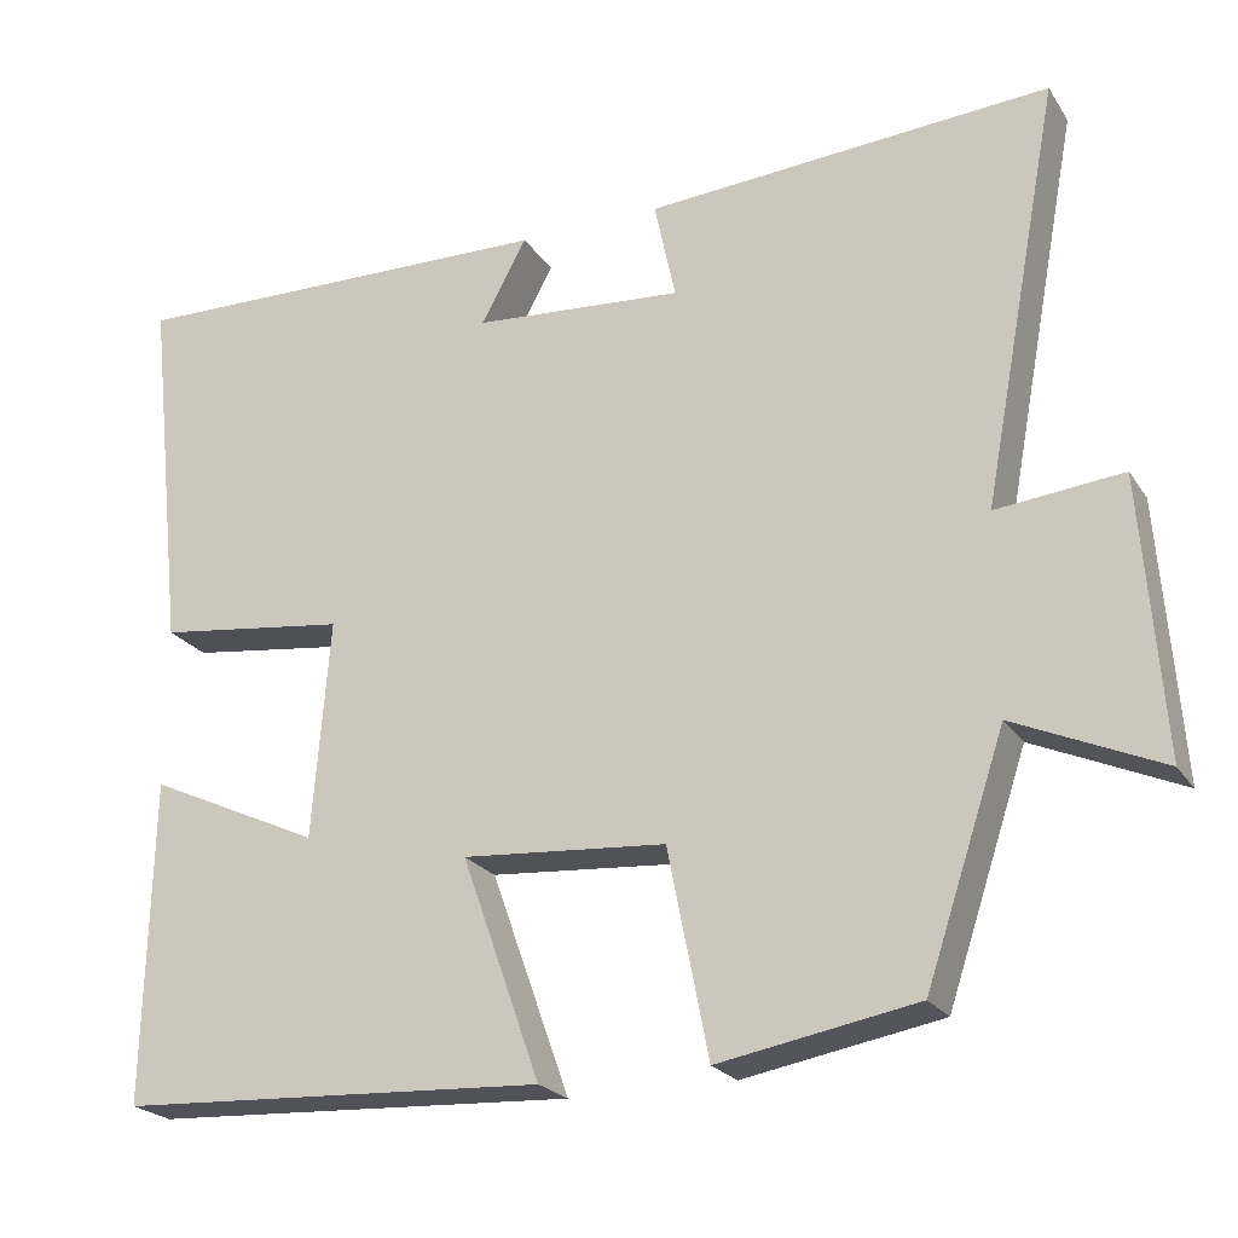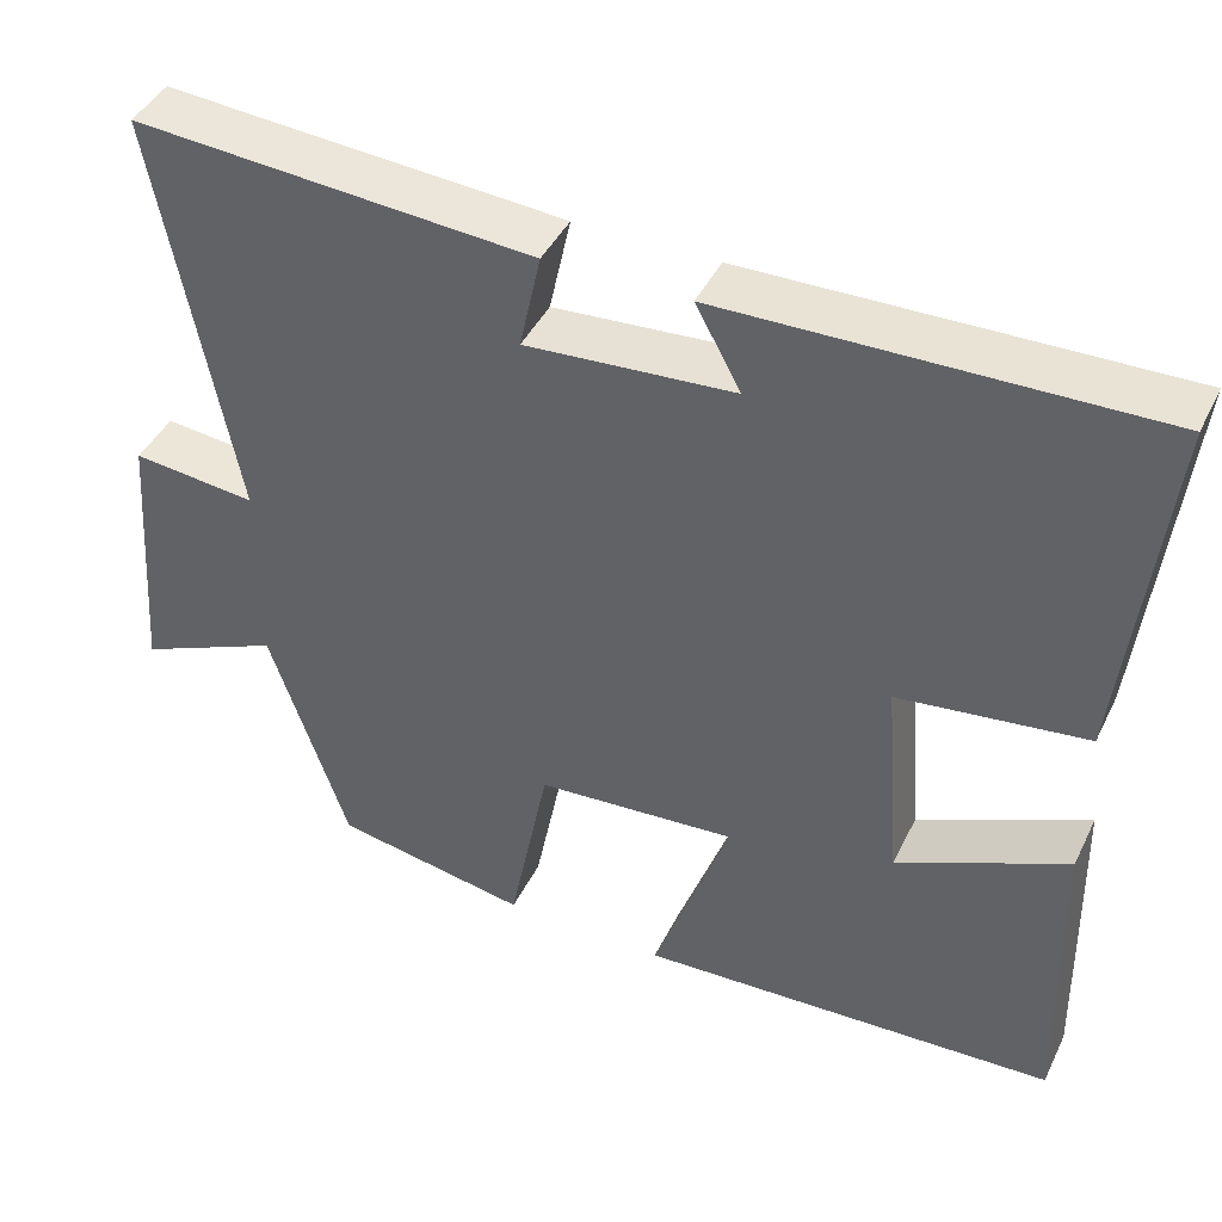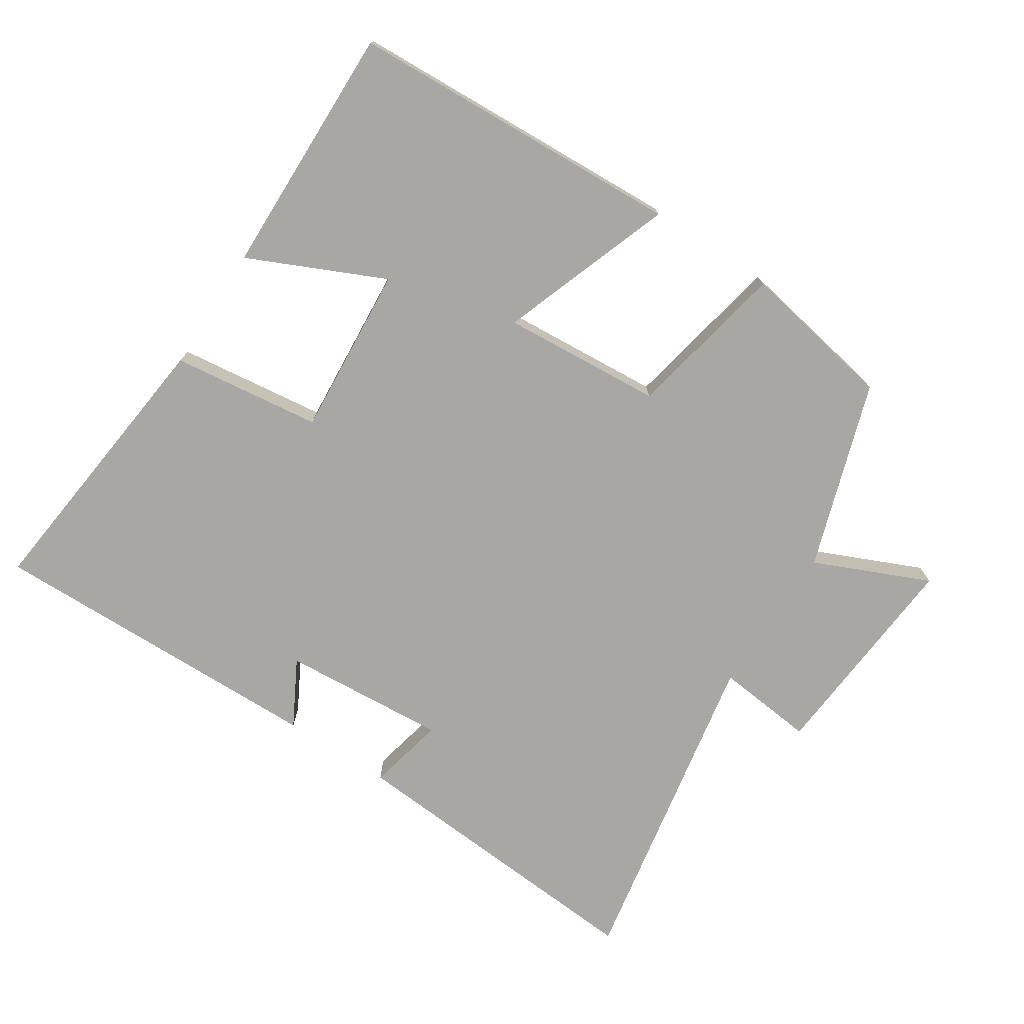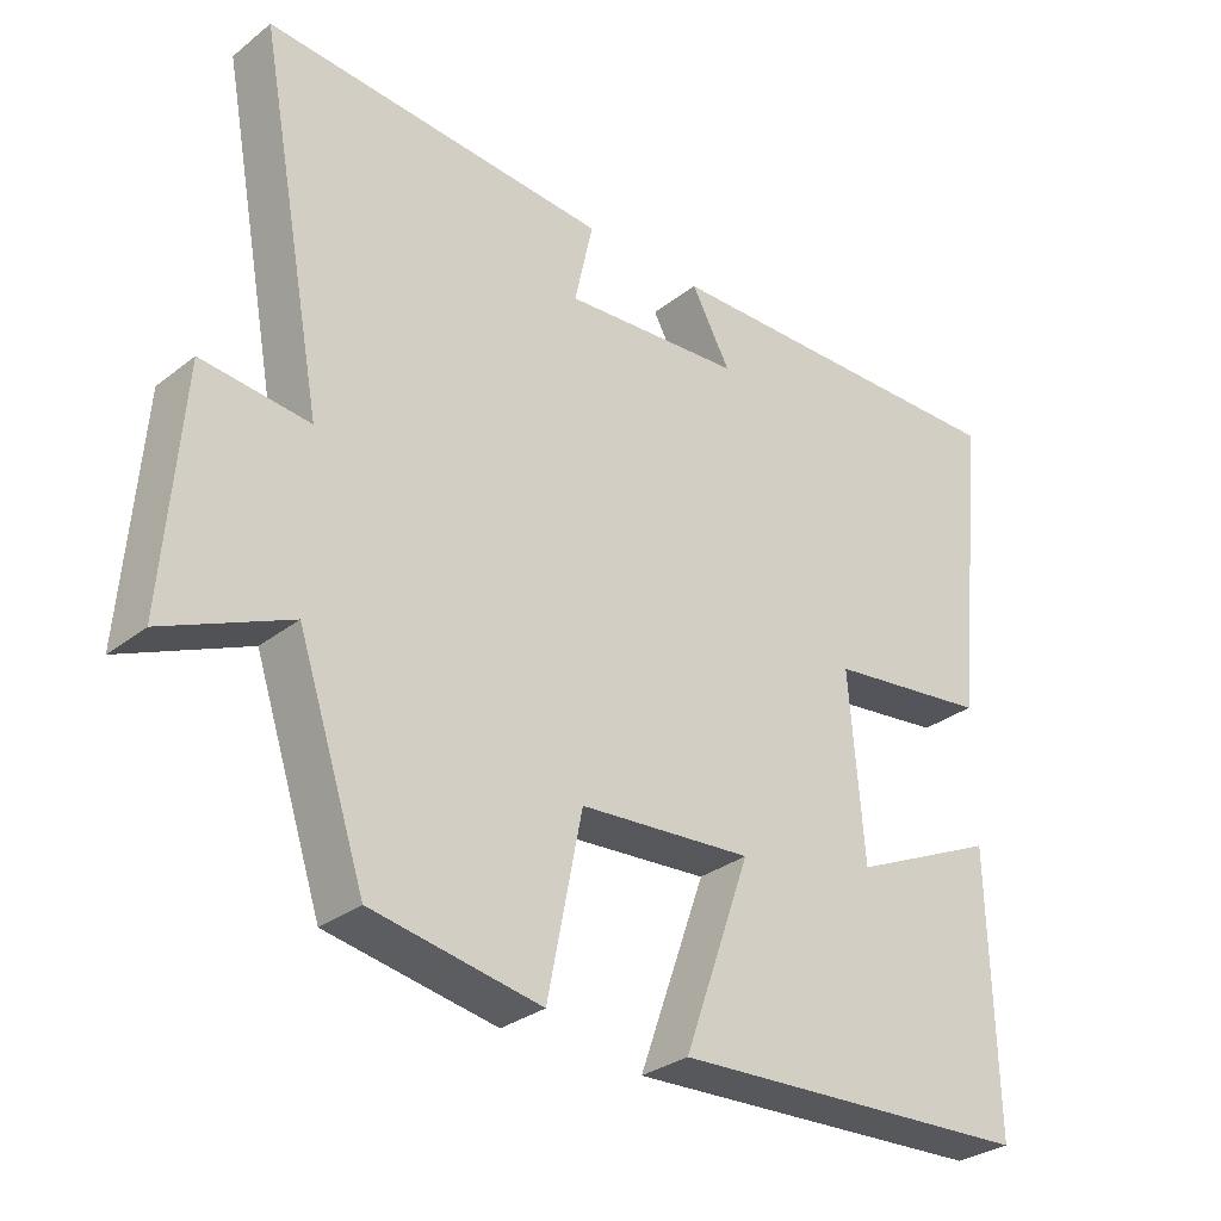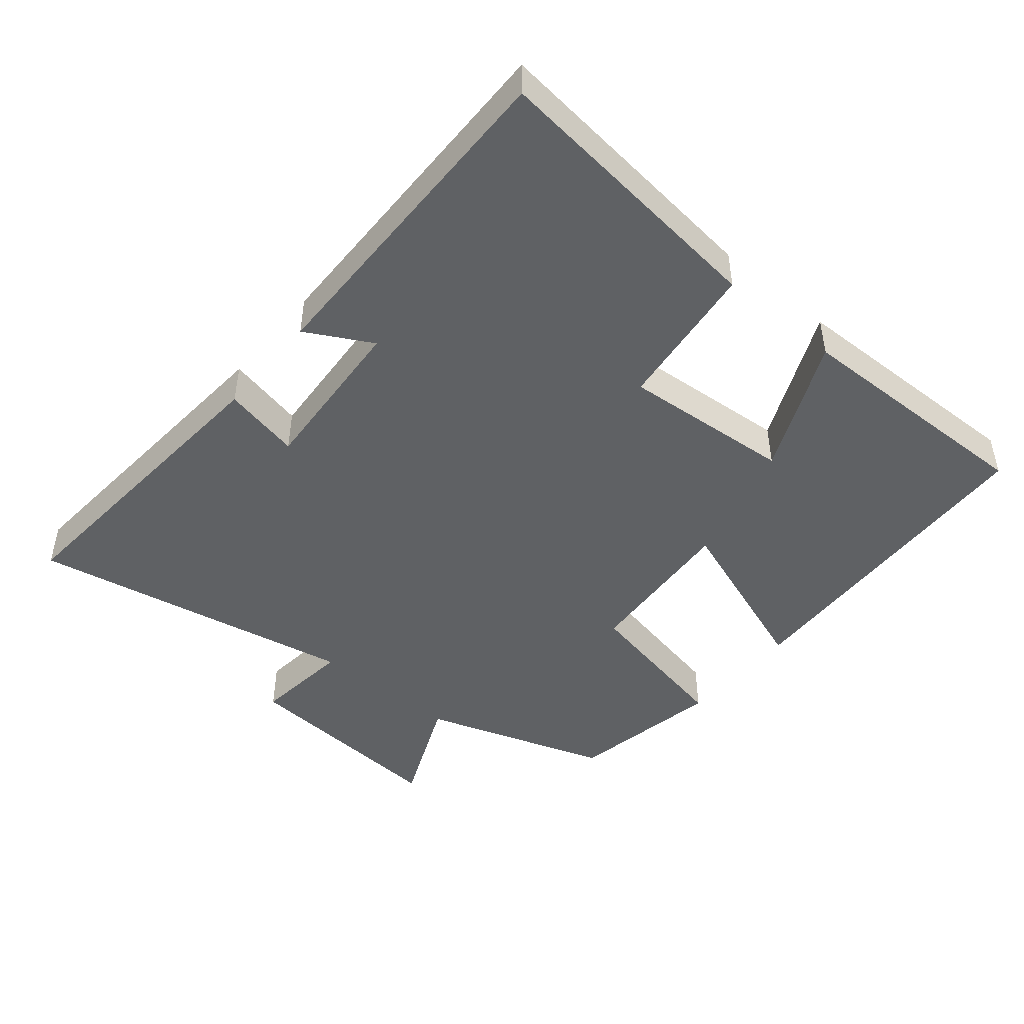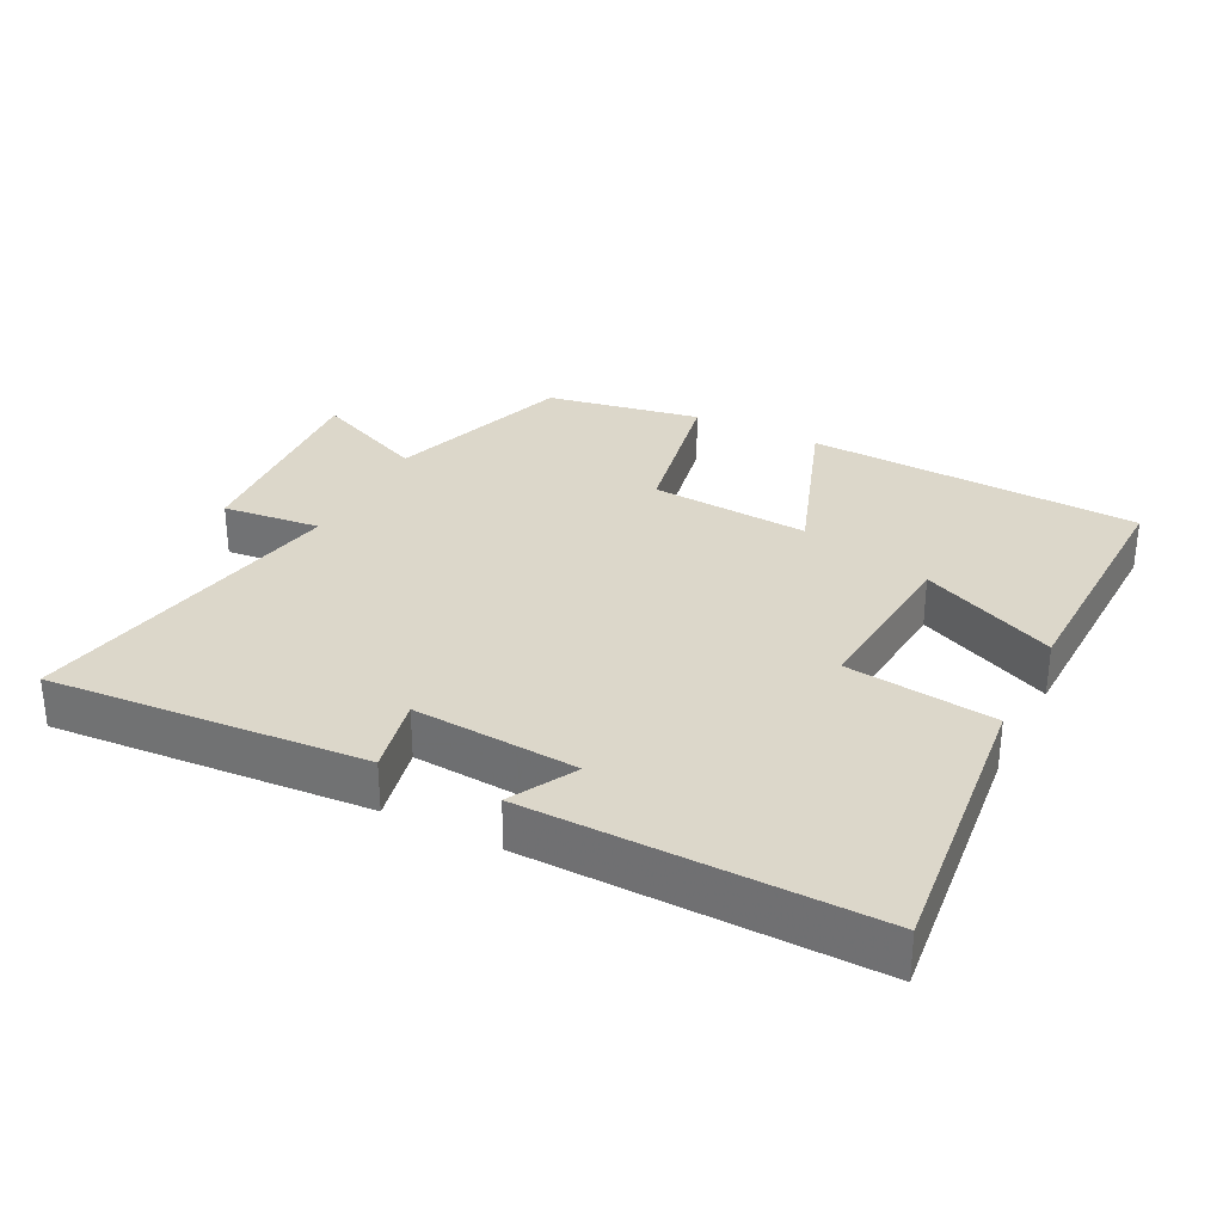
<metadata>
{"format":"obj","ext":"obj","renderer":"f3d","projection":"perspective","resolution":1024,"background":"white","views":[{"elev":-22.7,"azim":-155.1,"up":"+Z"},{"elev":43.2,"azim":24.8,"up":"+Z"},{"elev":-74.6,"azim":146.8,"up":"+Y"},{"elev":-30.7,"azim":-42.0,"up":"+Z"},{"elev":-46.2,"azim":50.0,"up":"+Y"},{"elev":30.8,"azim":26.9,"up":"+Y"}]}
</metadata>
<code>
v -0.591 0.07 0.533
v -0.123 0.07 0.5
v -0.148 0.07 0.385
v 0.096 0.07 0.403
v 0.043 0.07 0.5
v 0.546 0.07 0.51
v 0.5 0.07 0.085
v 0.28 0.07 0.057
v 0.3 0.07 -0.195
v 0.5 0.07 -0.103
v 0.508 0.07 -0.475
v 0.013 0.07 -0.5
v 0.104 0.07 -0.244
v -0.132 0.07 -0.262
v -0.179 0.07 -0.5
v -0.408 0.07 -0.459
v -0.5 0.07 -0.183
v -0.67 0.07 -0.258
v -0.646 0.07 0.062
v -0.5 0.07 0.047
v -0.591 0 0.533
v -0.123 0 0.5
v -0.148 0 0.385
v 0.096 0 0.403
v 0.043 0 0.5
v 0.546 0 0.51
v 0.5 0 0.085
v 0.28 0 0.057
v 0.3 0 -0.195
v 0.5 0 -0.103
v 0.508 0 -0.475
v 0.013 0 -0.5
v 0.104 0 -0.244
v -0.132 0 -0.262
v -0.179 0 -0.5
v -0.408 0 -0.459
v -0.5 0 -0.183
v -0.67 0 -0.258
v -0.646 0 0.062
v -0.5 0 0.047
f 17 18 19 20
f 16 17 20
f 15 16 20
f 14 15 20
f 13 14 20 1
f 11 12 13
f 9 10 11
f 9 11 13 1
f 6 7 8
f 4 5 6
f 4 6 8
f 3 4 8 9
f 1 2 3
f 1 3 9
f 40 39 38 37
f 40 37 36
f 40 36 35
f 40 35 34
f 21 40 34 33
f 33 32 31
f 31 30 29
f 21 33 31 29
f 28 27 26
f 26 25 24
f 28 26 24
f 29 28 24 23
f 23 22 21
f 29 23 21
f 1 21 22 2
f 2 22 23 3
f 3 23 24 4
f 4 24 25 5
f 5 25 26 6
f 6 26 27 7
f 7 27 28 8
f 8 28 29 9
f 9 29 30 10
f 10 30 31 11
f 11 31 32 12
f 12 32 33 13
f 13 33 34 14
f 14 34 35 15
f 15 35 36 16
f 16 36 37 17
f 17 37 38 18
f 18 38 39 19
f 19 39 40 20
f 20 40 21 1

</code>
